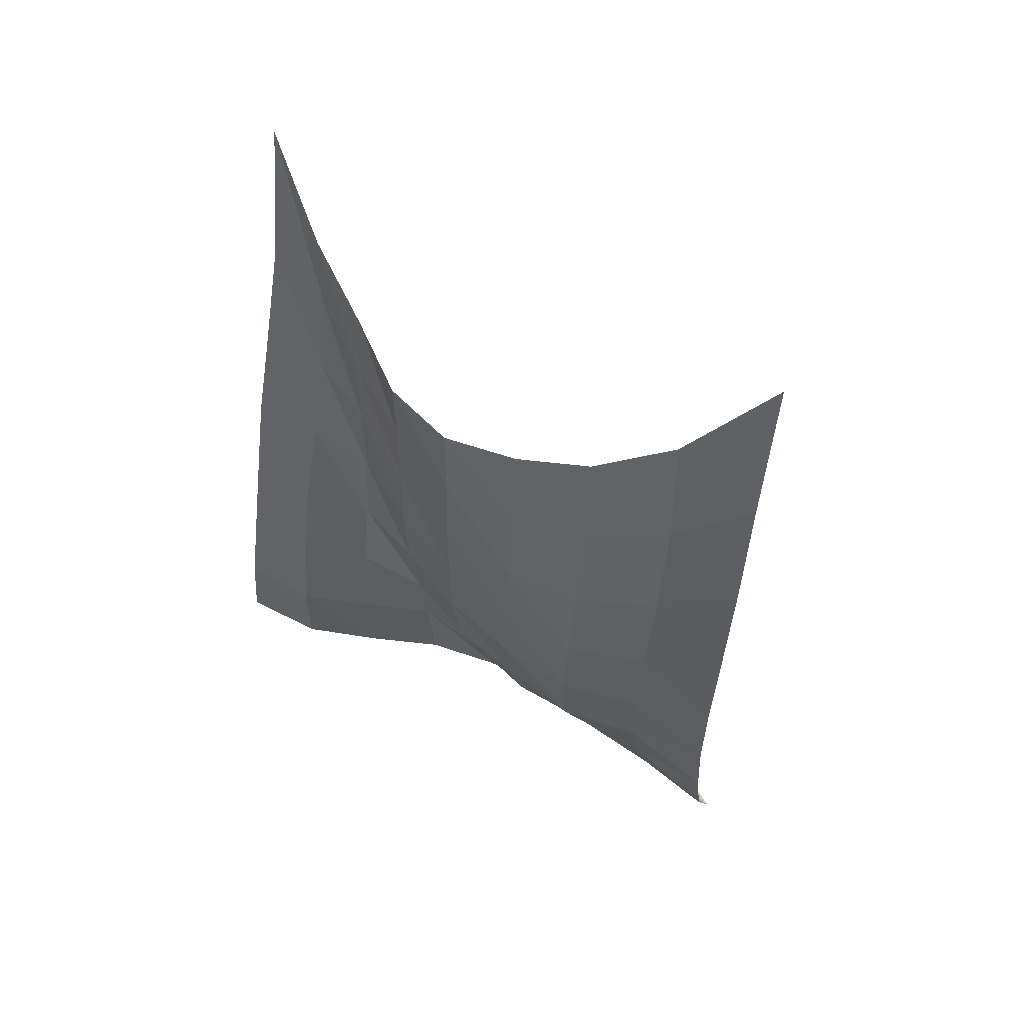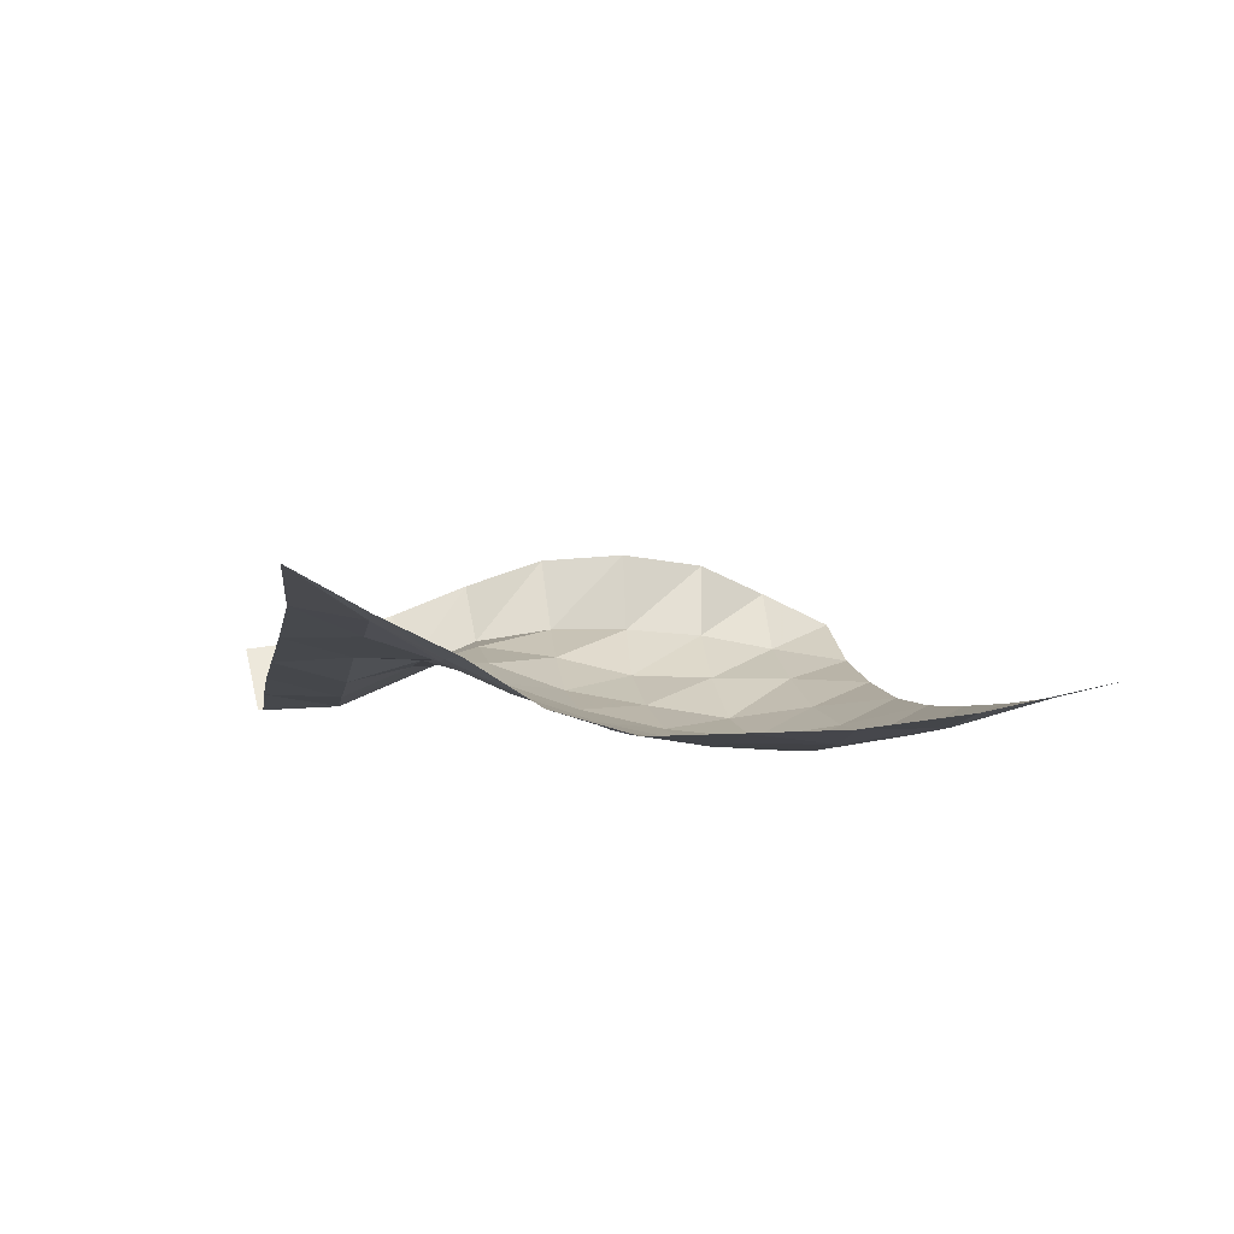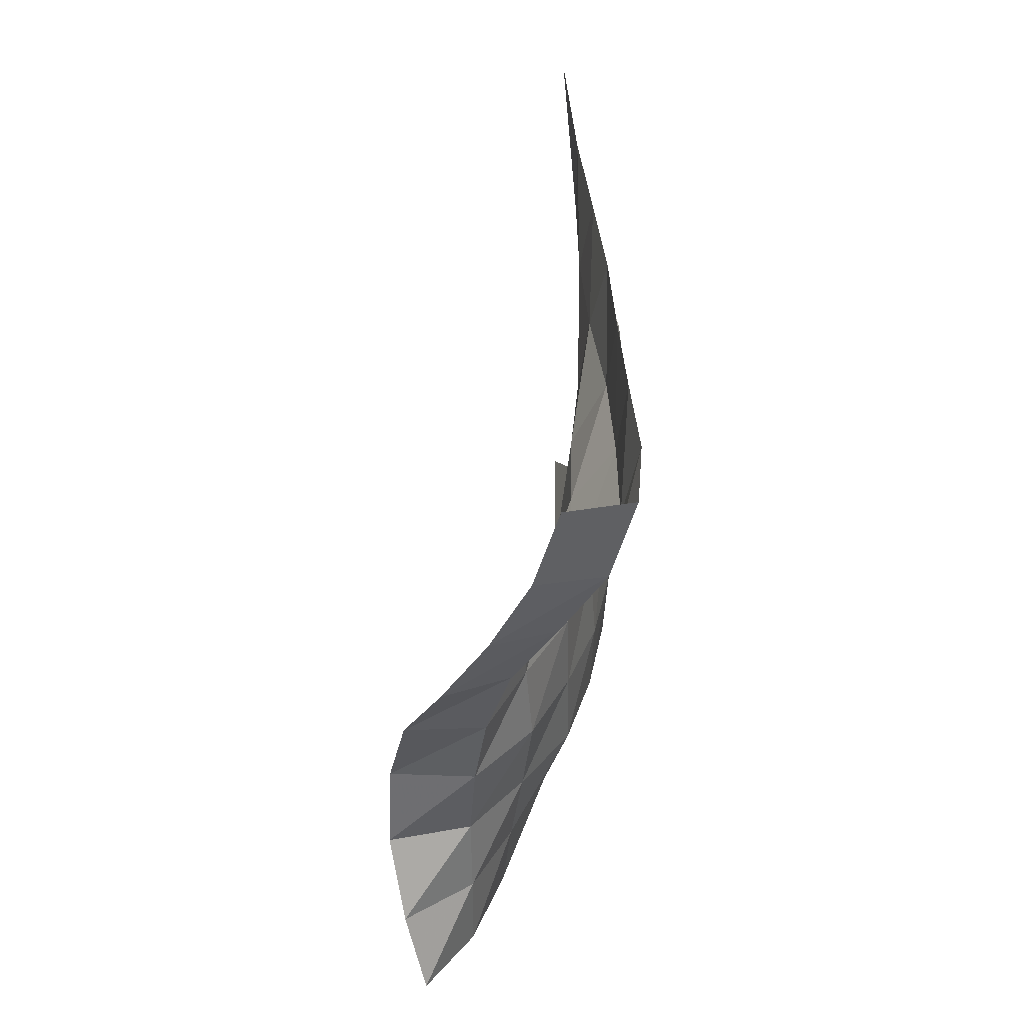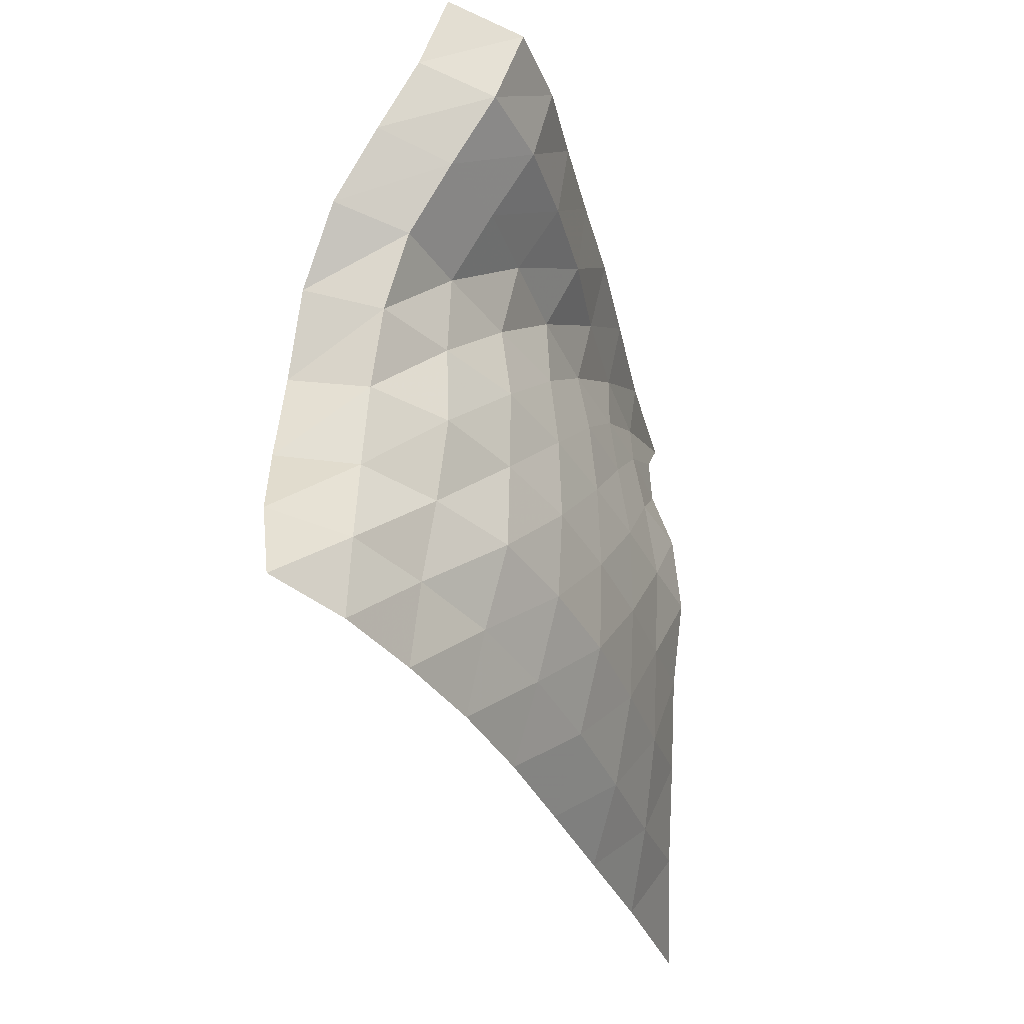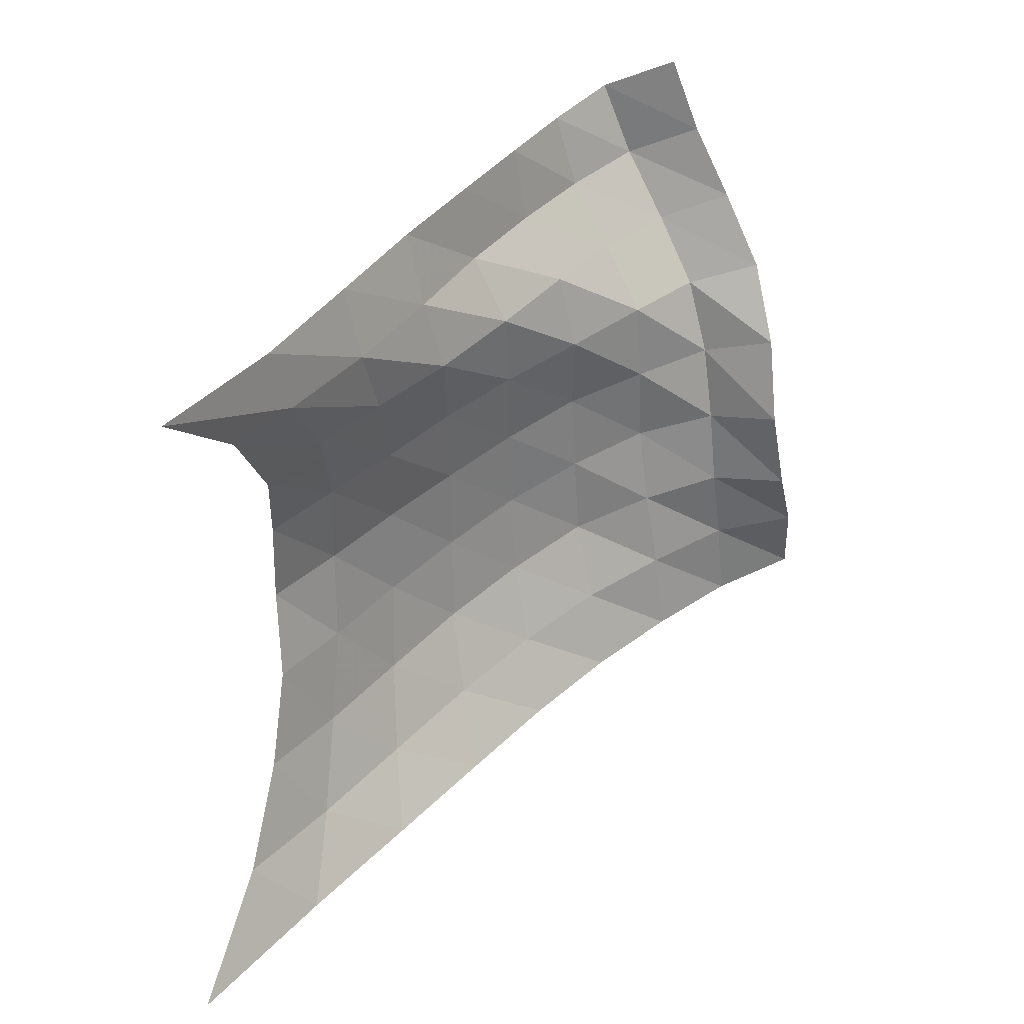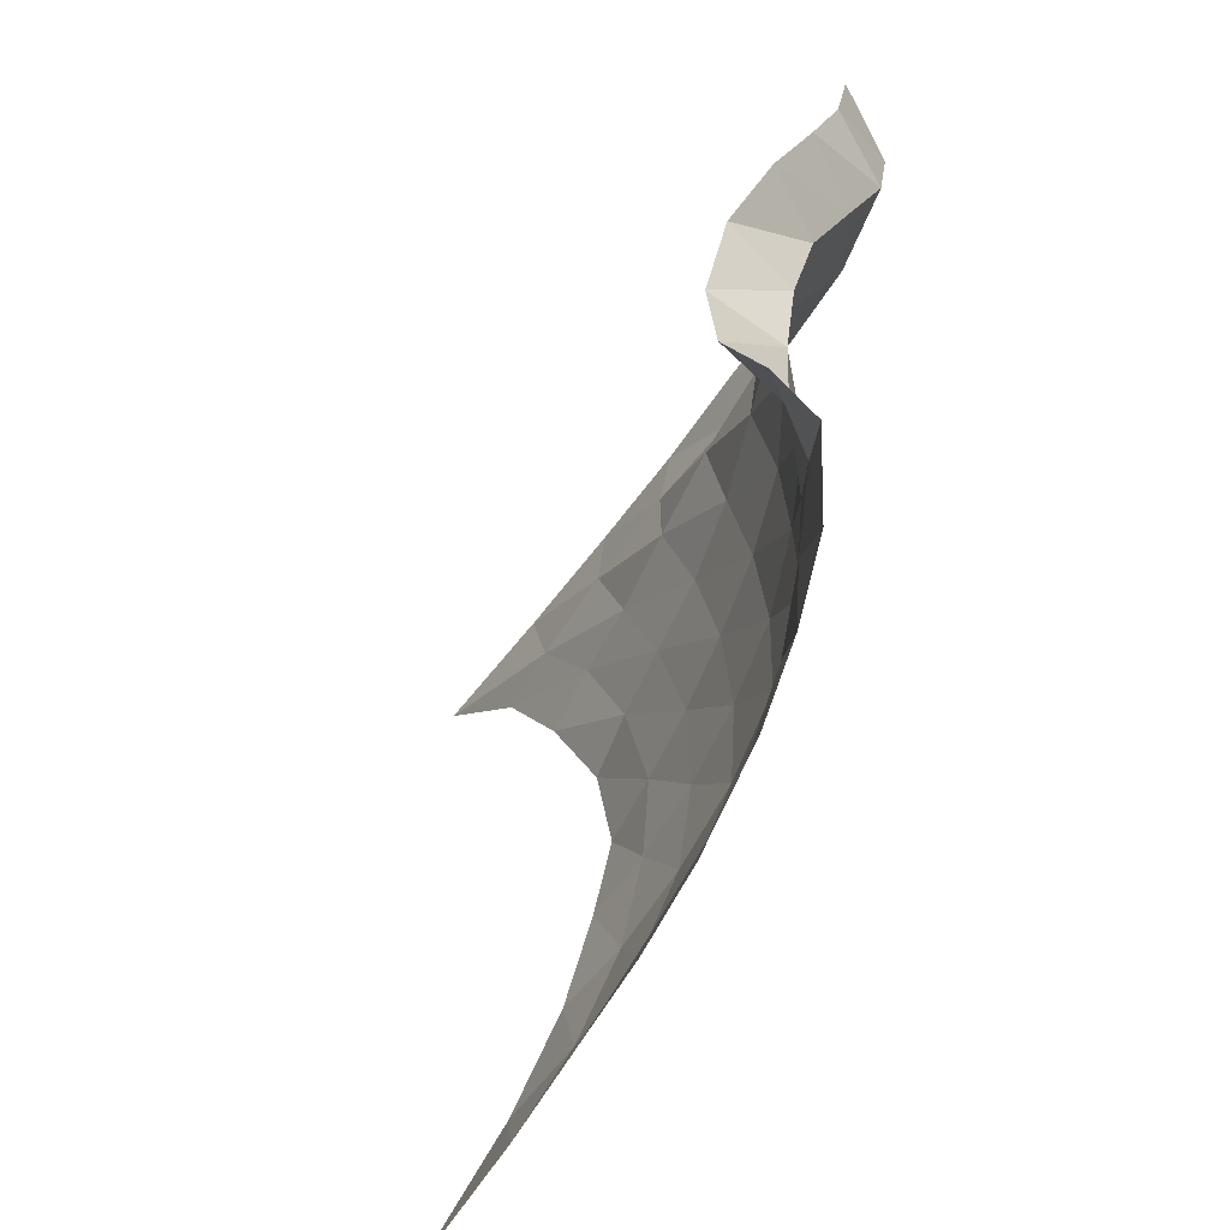
<metadata>
{"format":"obj","ext":"obj","renderer":"f3d","projection":"perspective","resolution":1024,"background":"white","views":[{"elev":41.1,"azim":132.1,"up":"+Y"},{"elev":77.3,"azim":98.1,"up":"+Y"},{"elev":49.0,"azim":-4.5,"up":"+Z"},{"elev":-22.2,"azim":12.4,"up":"+Z"},{"elev":27.1,"azim":-147.5,"up":"+Z"},{"elev":-44.1,"azim":-34.6,"up":"+Z"}]}
</metadata>
<code>
v -1 0 -1
v -0.9414 -0.3271 -0.7059
v -0.8944 -0.5189 -0.4254
v -0.865 -0.6231 -0.1523
v -0.8253 -0.6594 0.1112
v -0.8559 -0.624 0.3661
v -0.9397 -0.5123 0.5903
v -0.9786 -0.3231 0.8092
v -1 0 1
v -1.048 -0.5111 -0.9189
v -0.9665 -0.6877 -0.6796
v -0.9067 -0.8219 -0.4099
v -0.8833 -0.8961 -0.1286
v -0.8708 -0.9101 0.151
v -0.9156 -0.8562 0.4167
v -0.9707 -0.7371 0.6547
v -1.009 -0.5596 0.8435
v -0.9998 -0.4732 1.046
v -1.101 -0.9266 -0.8495
v -1.002 -1.045 -0.6188
v -0.9341 -1.132 -0.3548
v -0.9145 -1.172 -0.07422
v -0.9201 -1.162 0.2038
v -0.9675 -1.097 0.4611
v -1.011 -0.9891 0.6865
v -1.03 -0.8822 0.8937
v -0.9898 -0.8565 1.116
v -1.155 -1.297 -0.7782
v -1.054 -1.378 -0.5426
v -0.9783 -1.434 -0.2842
v -0.9682 -1.444 -0.009316
v -0.9833 -1.416 0.2598
v -1.018 -1.352 0.5105
v -1.069 -1.267 0.7348
v -1.032 -1.211 0.9555
v -0.983 -1.198 1.182
v -1.21 -1.634 -0.7081
v -1.125 -1.685 -0.4636
v -1.053 -1.717 -0.2079
v -1.042 -1.707 0.05997
v -1.058 -1.67 0.3217
v -1.095 -1.611 0.5663
v -1.118 -1.554 0.8002
v -1.016 -1.528 1.007
v -0.9909 -1.511 1.241
v -1.283 -1.941 -0.6393
v -1.223 -1.963 -0.3863
v -1.153 -1.979 -0.133
v -1.153 -1.952 0.1294
v -1.157 -1.918 0.3848
v -1.198 -1.865 0.6263
v -1.149 -1.841 0.8597
v -1.023 -1.829 1.056
v -0.9928 -1.803 1.289
v -1.38 -2.218 -0.5718
v -1.352 -2.207 -0.3155
v -1.316 -2.19 -0.06339
v -1.286 -2.181 0.192
v -1.302 -2.141 0.4402
v -1.297 -2.116 0.6879
v -1.17 -2.122 0.8948
v -1.042 -2.115 1.098
v -0.9896 -2.075 1.329
v -1.494 -2.469 -0.5047
v -1.49 -2.431 -0.2531
v -1.49 -2.375 -0.01118
v -1.472 -2.362 0.2357
v -1.437 -2.362 0.4825
v -1.364 -2.367 0.7216
v -1.235 -2.378 0.9339
v -1.104 -2.373 1.151
v -1.029 -2.323 1.387
v -1.653 -2.672 -0.435
v -1.705 -2.57 -0.2005
v -1.738 -2.424 0.01898
v -1.722 -2.363 0.2816
v -1.674 -2.402 0.5499
v -1.568 -2.473 0.7942
v -1.435 -2.483 1.023
v -1.319 -2.464 1.244
v -1.242 -2.421 1.478
f 1 10 2
f 2 10 11
f 2 11 3
f 3 11 12
f 3 12 4
f 4 12 13
f 4 13 5
f 5 13 14
f 5 14 6
f 6 14 15
f 6 15 7
f 7 15 16
f 7 16 8
f 8 16 17
f 8 17 9
f 9 17 18
f 10 19 11
f 11 19 20
f 11 20 12
f 12 20 21
f 12 21 13
f 13 21 22
f 13 22 14
f 14 22 23
f 14 23 15
f 15 23 24
f 15 24 16
f 16 24 25
f 16 25 17
f 17 25 26
f 17 26 18
f 18 26 27
f 19 28 20
f 20 28 29
f 20 29 21
f 21 29 30
f 21 30 22
f 22 30 31
f 22 31 23
f 23 31 32
f 23 32 24
f 24 32 33
f 24 33 25
f 25 33 34
f 25 34 26
f 26 34 35
f 26 35 27
f 27 35 36
f 28 37 29
f 29 37 38
f 29 38 30
f 30 38 39
f 30 39 31
f 31 39 40
f 31 40 32
f 32 40 41
f 32 41 33
f 33 41 42
f 33 42 34
f 34 42 43
f 34 43 35
f 35 43 44
f 35 44 36
f 36 44 45
f 37 46 38
f 38 46 47
f 38 47 39
f 39 47 48
f 39 48 40
f 40 48 49
f 40 49 41
f 41 49 50
f 41 50 42
f 42 50 51
f 42 51 43
f 43 51 52
f 43 52 44
f 44 52 53
f 44 53 45
f 45 53 54
f 46 55 47
f 47 55 56
f 47 56 48
f 48 56 57
f 48 57 49
f 49 57 58
f 49 58 50
f 50 58 59
f 50 59 51
f 51 59 60
f 51 60 52
f 52 60 61
f 52 61 53
f 53 61 62
f 53 62 54
f 54 62 63
f 55 64 56
f 56 64 65
f 56 65 57
f 57 65 66
f 57 66 58
f 58 66 67
f 58 67 59
f 59 67 68
f 59 68 60
f 60 68 69
f 60 69 61
f 61 69 70
f 61 70 62
f 62 70 71
f 62 71 63
f 63 71 72
f 64 73 65
f 65 73 74
f 65 74 66
f 66 74 75
f 66 75 67
f 67 75 76
f 67 76 68
f 68 76 77
f 68 77 69
f 69 77 78
f 69 78 70
f 70 78 79
f 70 79 71
f 71 79 80
f 71 80 72
f 72 80 81

</code>
